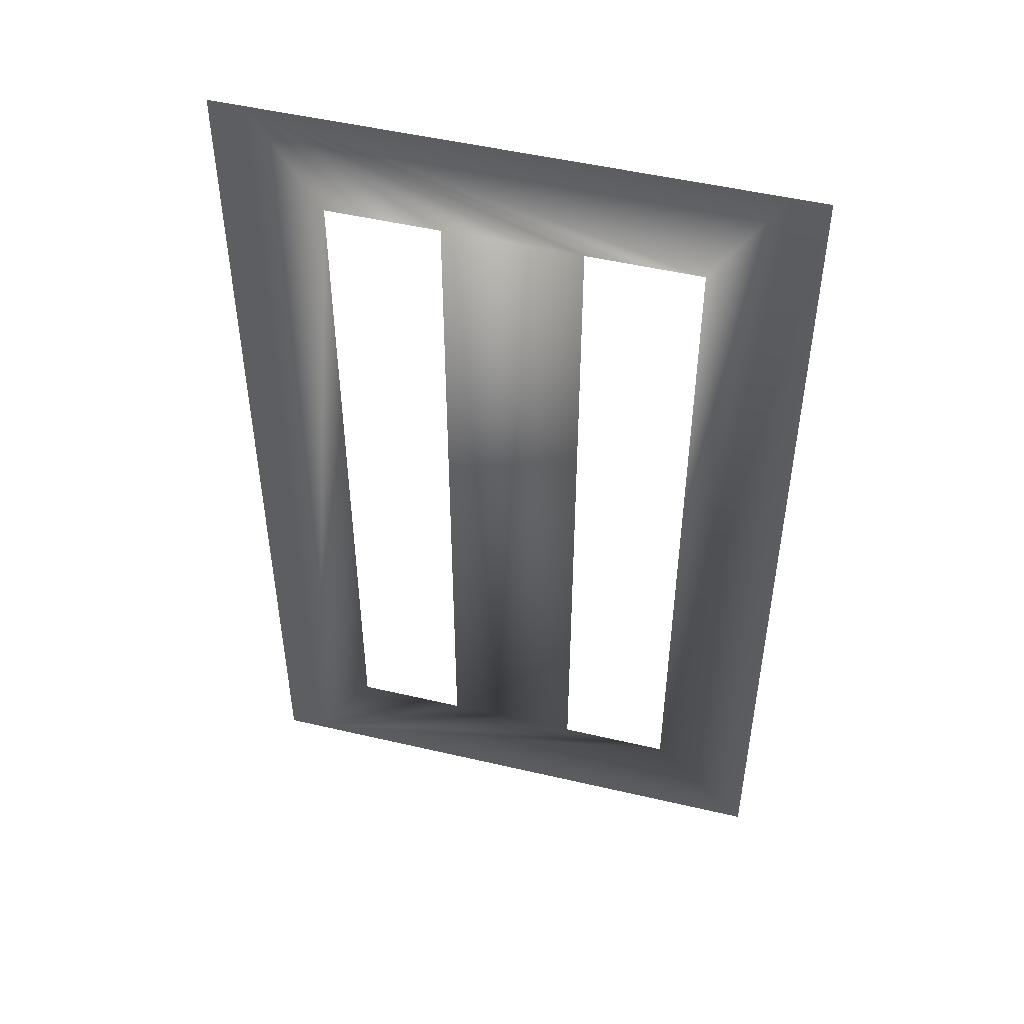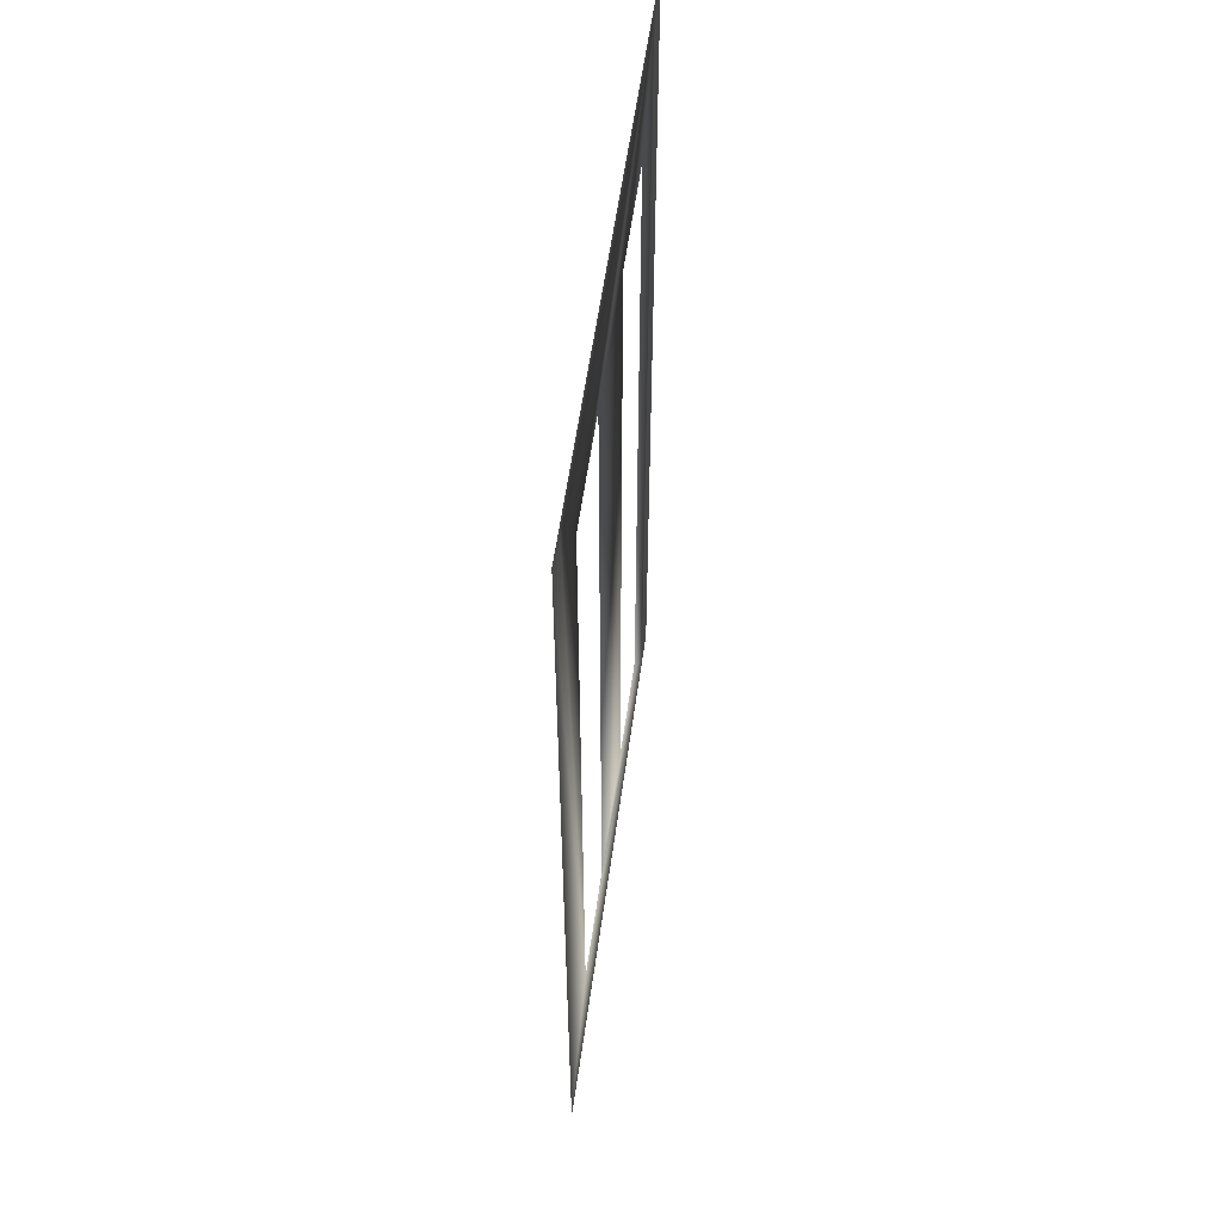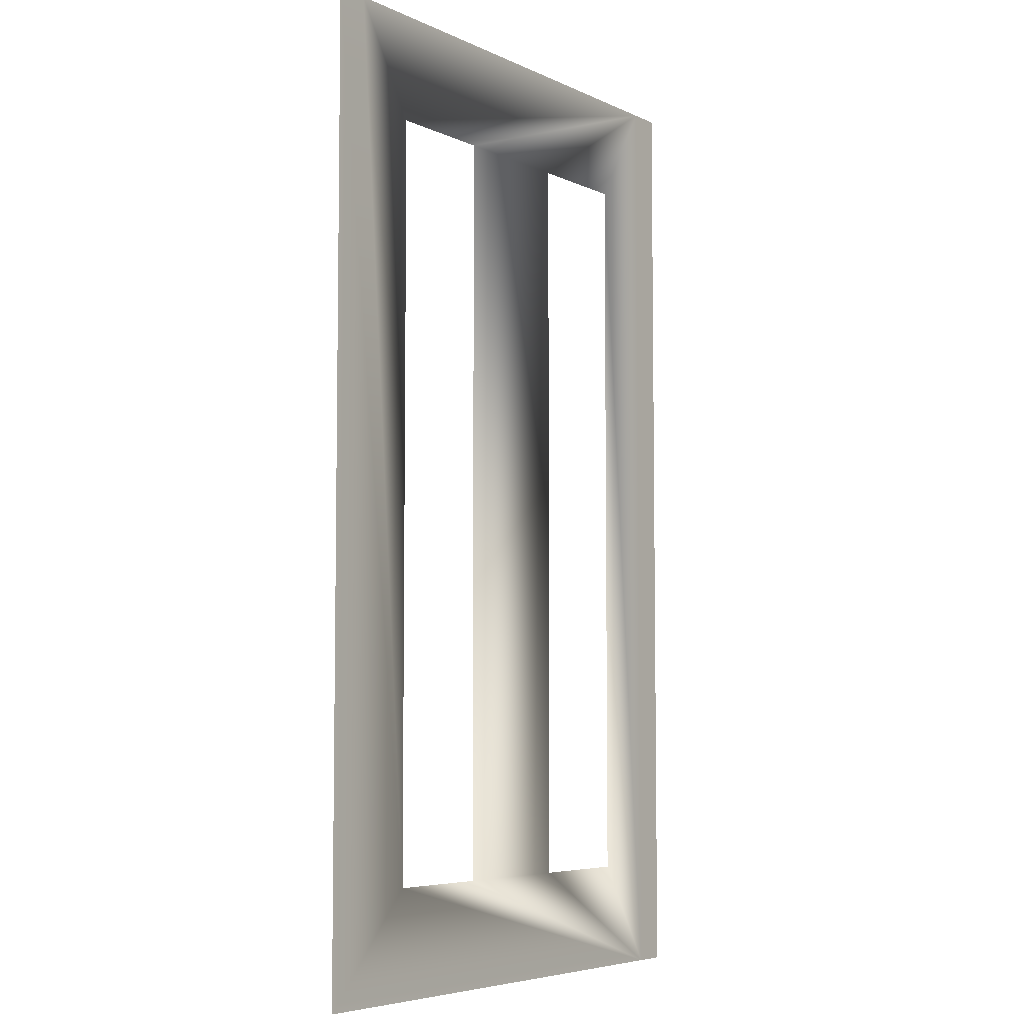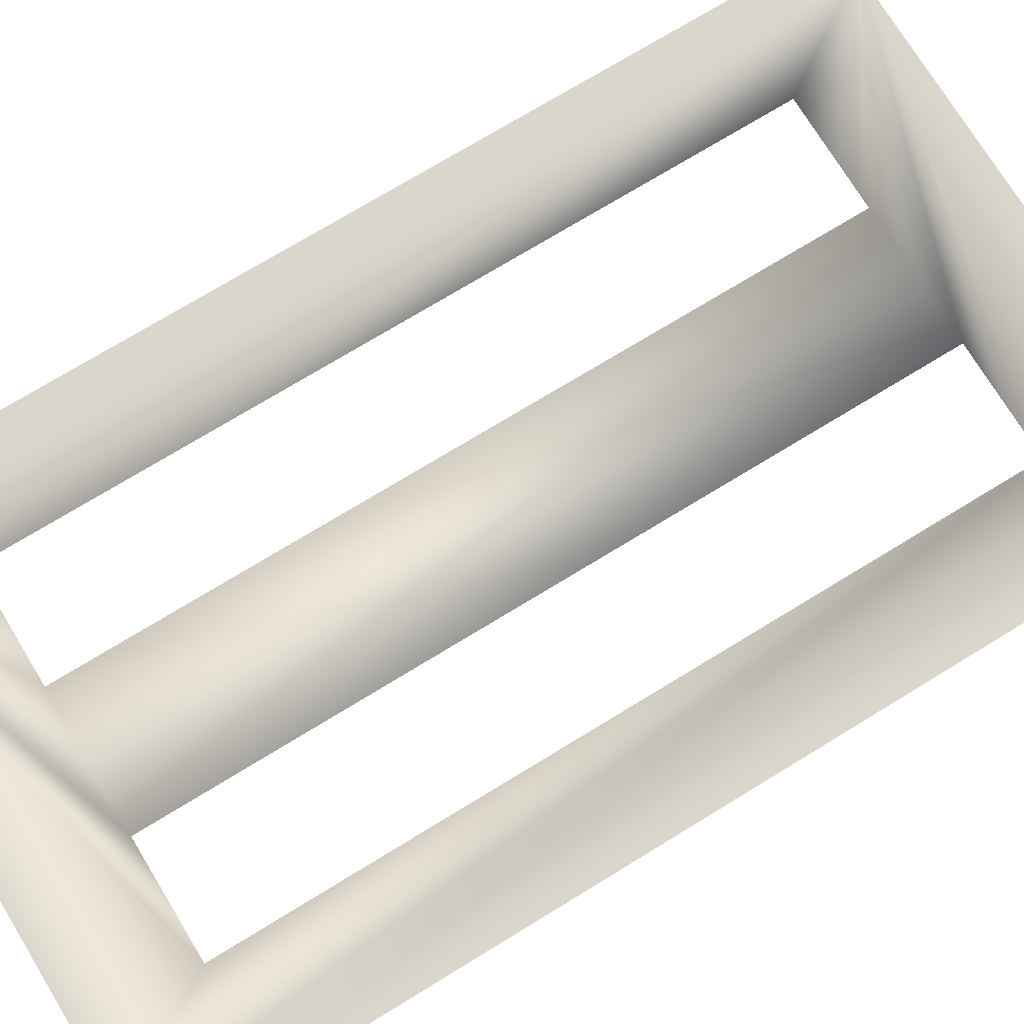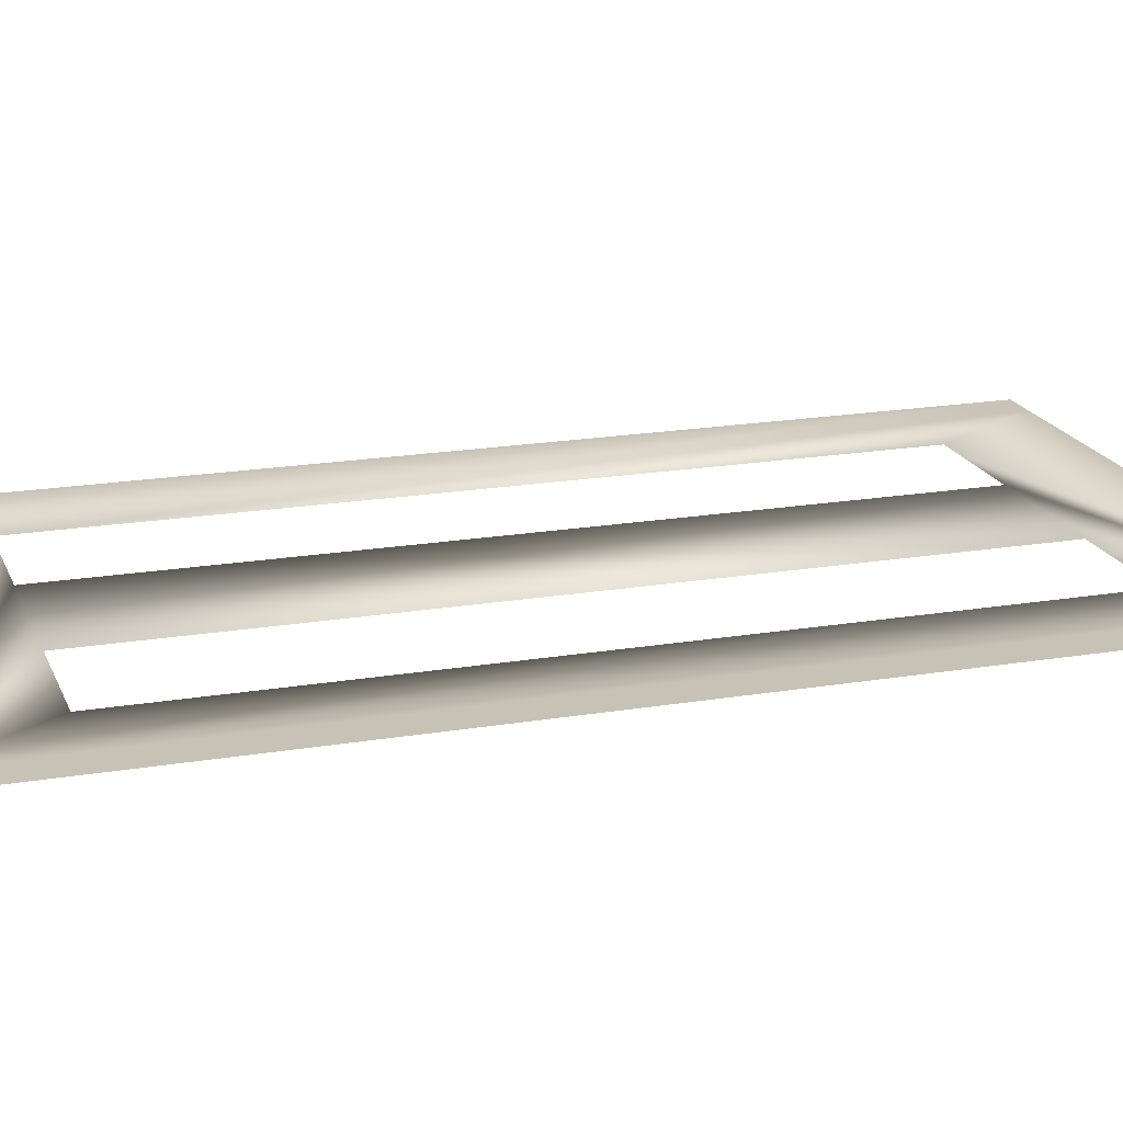
<metadata>
{"format":"obj","ext":"obj","renderer":"f3d","projection":"perspective","resolution":1024,"background":"white","views":[{"elev":49.7,"azim":14.5,"up":"+Z"},{"elev":57.3,"azim":97.9,"up":"+Z"},{"elev":-5.7,"azim":125.9,"up":"+Z"},{"elev":74.0,"azim":58.6,"up":"+Y"},{"elev":19.1,"azim":-107.7,"up":"+Y"}]}
</metadata>
<code>
o mesh1/mesh1-geometry/material_3/component_0#mesh1-geometry
v -0.388 0.4219 -0.7614
v 0.4159 0.4219 -0.7614
v 0.2607 0.4219 -0.5978
v -0.4403 0.4219 -0.7614
v -0.388 0.4219 -0.7614
v -0.388 0.4219 0.7155
v -0.4403 0.4219 0.7155
v -0.4403 0.4219 -0.7614
v -0.388 0.4219 0.7155
v 0.4159 0.4219 0.7155
v 0.2607 0.4219 -0.5978
v 0.4159 0.4219 -0.7614
v 0.0906 0.4219 -0.5978
v -0.388 0.4219 -0.7614
v 0.2607 0.4219 -0.5978
v -0.388 0.4219 -0.7614
v -0.2852 0.4219 0.5519
v -0.388 0.4219 0.7155
v 0.3636 0.4219 0.7155
v 0.2607 0.4219 -0.5978
v 0.4159 0.4219 0.7155
v -0.115 0.4219 -0.5978
v -0.388 0.4219 -0.7614
v 0.0906 0.4219 -0.5978
v -0.2852 0.4219 0.5519
v -0.115 0.4219 0.5519
v -0.388 0.4219 0.7155
v -0.2852 0.4219 0.5519
v -0.388 0.4219 -0.7614
v -0.2852 0.4219 -0.5978
v 0.2607 0.4219 -0.5978
v 0.3636 0.4219 0.7155
v 0.2607 0.4219 0.5519
v -0.2852 0.4219 -0.5978
v -0.388 0.4219 -0.7614
v -0.115 0.4219 -0.5978
v 0.0906 0.4219 0.5519
v -0.115 0.4219 -0.5978
v 0.0906 0.4219 -0.5978
v -0.115 0.4219 0.5519
v 0.0906 0.4219 0.5519
v -0.388 0.4219 0.7155
v -0.388 0.4219 0.7155
v 0.2607 0.4219 0.5519
v 0.3636 0.4219 0.7155
v -0.115 0.4219 -0.5978
v 0.0906 0.4219 0.5519
v -0.115 0.4219 0.5519
v 0.0906 0.4219 0.5519
v 0.2607 0.4219 0.5519
v -0.388 0.4219 0.7155
v 0.2607 0.4219 -0.5978
v 0.4159 0.4219 -0.7614
v -0.388 0.4219 -0.7614
v -0.388 0.4219 0.7155
v -0.388 0.4219 -0.7614
v -0.4403 0.4219 -0.7614
v -0.388 0.4219 0.7155
v -0.4403 0.4219 -0.7614
v -0.4403 0.4219 0.7155
v 0.4159 0.4219 -0.7614
v 0.2607 0.4219 -0.5978
v 0.4159 0.4219 0.7155
v 0.2607 0.4219 -0.5978
v -0.388 0.4219 -0.7614
v 0.0906 0.4219 -0.5978
v -0.388 0.4219 0.7155
v -0.2852 0.4219 0.5519
v -0.388 0.4219 -0.7614
v 0.4159 0.4219 0.7155
v 0.2607 0.4219 -0.5978
v 0.3636 0.4219 0.7155
v 0.0906 0.4219 -0.5978
v -0.388 0.4219 -0.7614
v -0.115 0.4219 -0.5978
v -0.388 0.4219 0.7155
v -0.115 0.4219 0.5519
v -0.2852 0.4219 0.5519
v -0.2852 0.4219 -0.5978
v -0.388 0.4219 -0.7614
v -0.2852 0.4219 0.5519
v 0.2607 0.4219 0.5519
v 0.3636 0.4219 0.7155
v 0.2607 0.4219 -0.5978
v -0.115 0.4219 -0.5978
v -0.388 0.4219 -0.7614
v -0.2852 0.4219 -0.5978
v 0.0906 0.4219 -0.5978
v -0.115 0.4219 -0.5978
v 0.0906 0.4219 0.5519
v -0.388 0.4219 0.7155
v 0.0906 0.4219 0.5519
v -0.115 0.4219 0.5519
v 0.3636 0.4219 0.7155
v 0.2607 0.4219 0.5519
v -0.388 0.4219 0.7155
v -0.115 0.4219 0.5519
v 0.0906 0.4219 0.5519
v -0.115 0.4219 -0.5978
v -0.388 0.4219 0.7155
v 0.2607 0.4219 0.5519
v 0.0906 0.4219 0.5519
f 1 2 3
f 4 5 6
f 7 8 9
f 10 11 12
f 13 14 15
f 16 17 18
f 19 20 21
f 22 23 24
f 25 26 27
f 28 29 30
f 31 32 33
f 34 35 36
f 37 38 39
f 40 41 42
f 43 44 45
f 46 47 48
f 49 50 51
f 52 53 54
f 55 56 57
f 58 59 60
f 61 62 63
f 64 65 66
f 67 68 69
f 70 71 72
f 73 74 75
f 76 77 78
f 79 80 81
f 82 83 84
f 85 86 87
f 88 89 90
f 91 92 93
f 94 95 96
f 97 98 99
f 100 101 102

</code>
